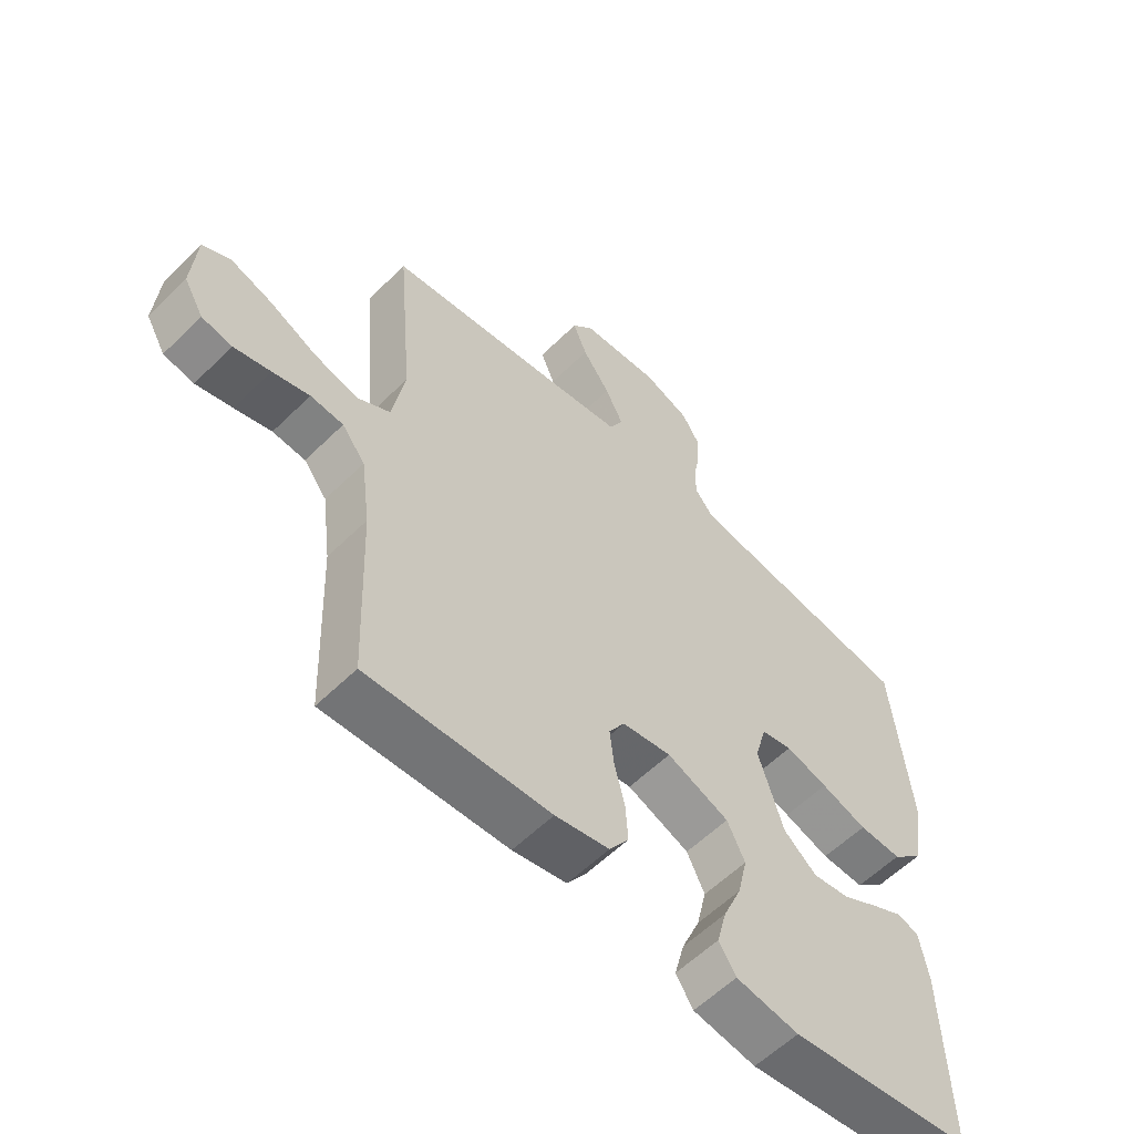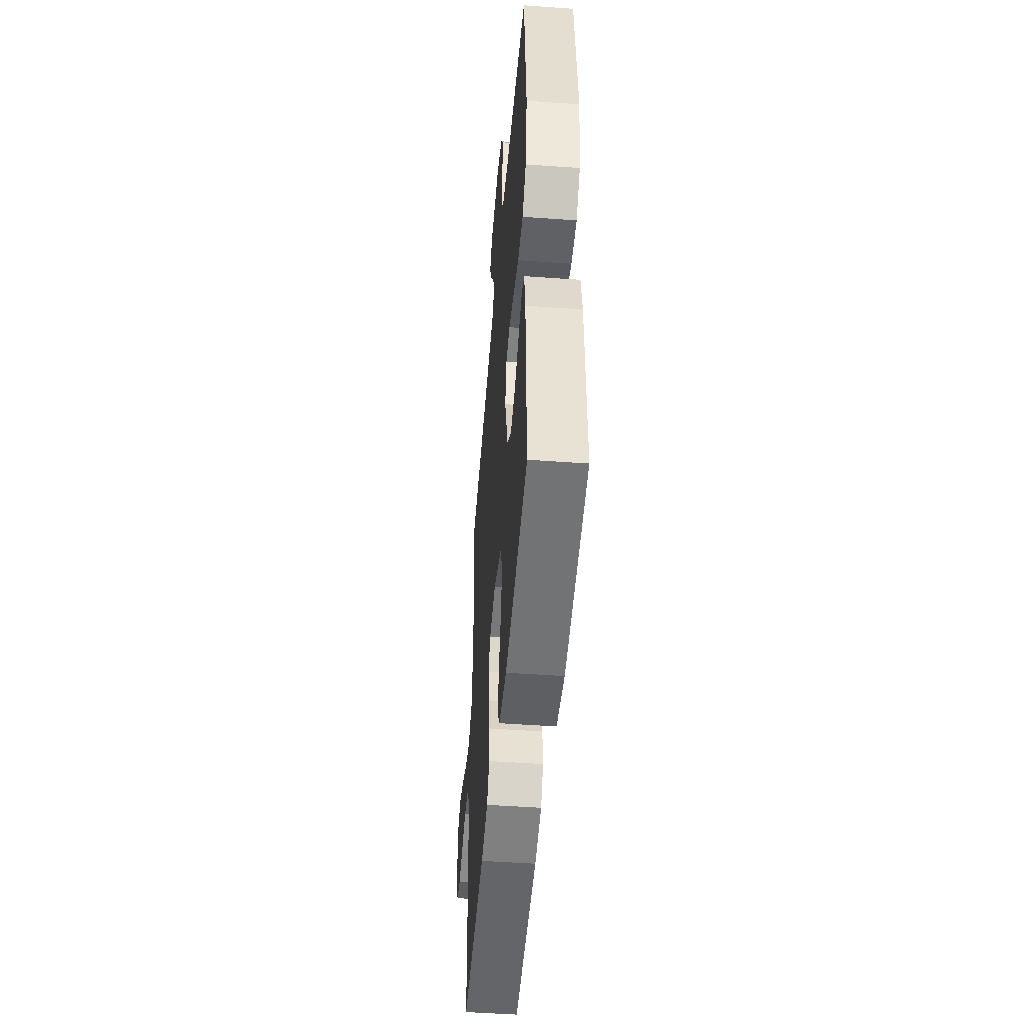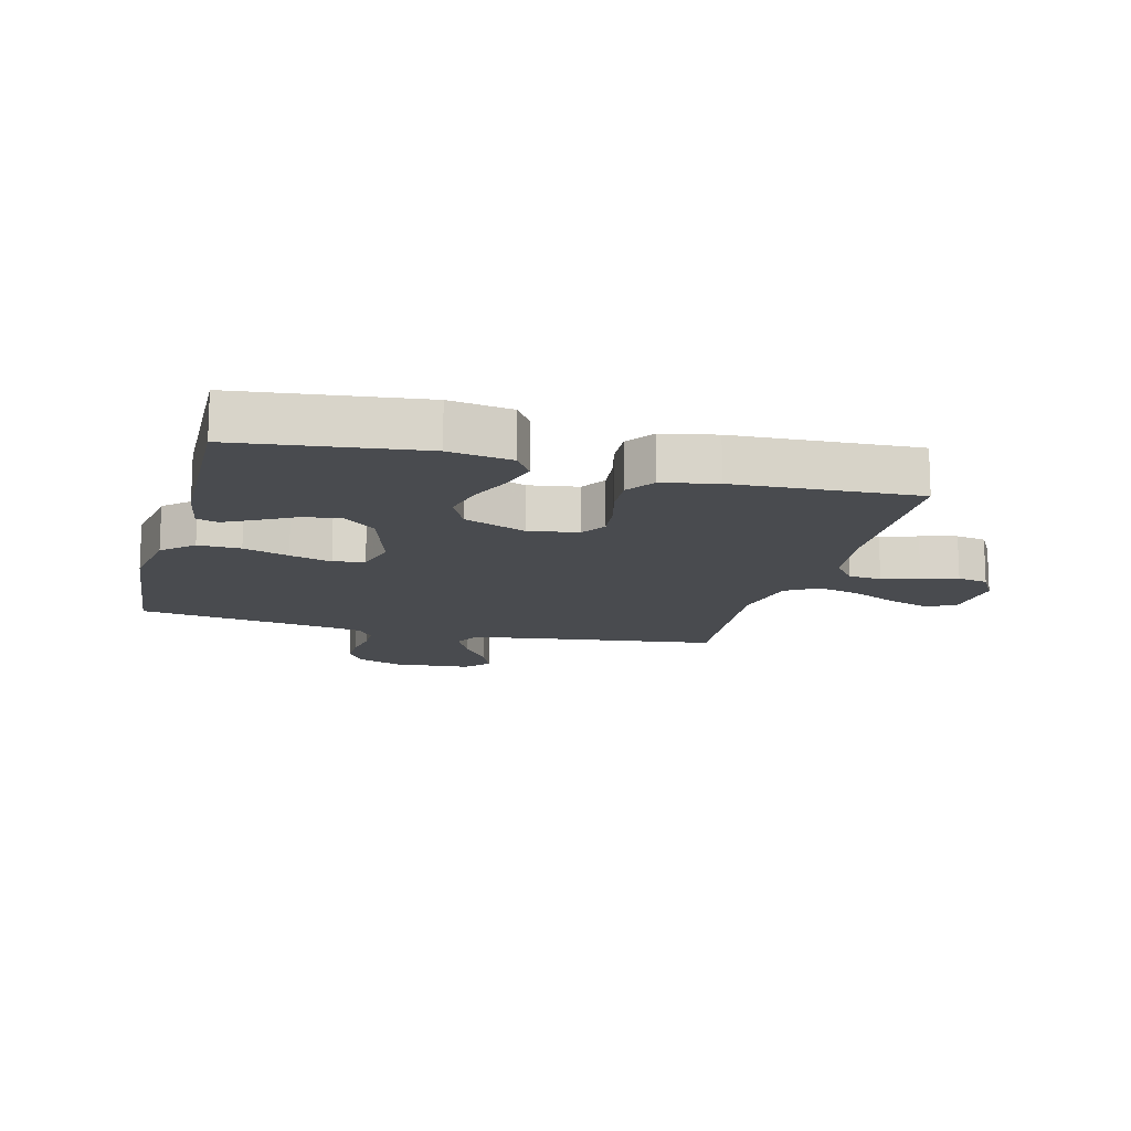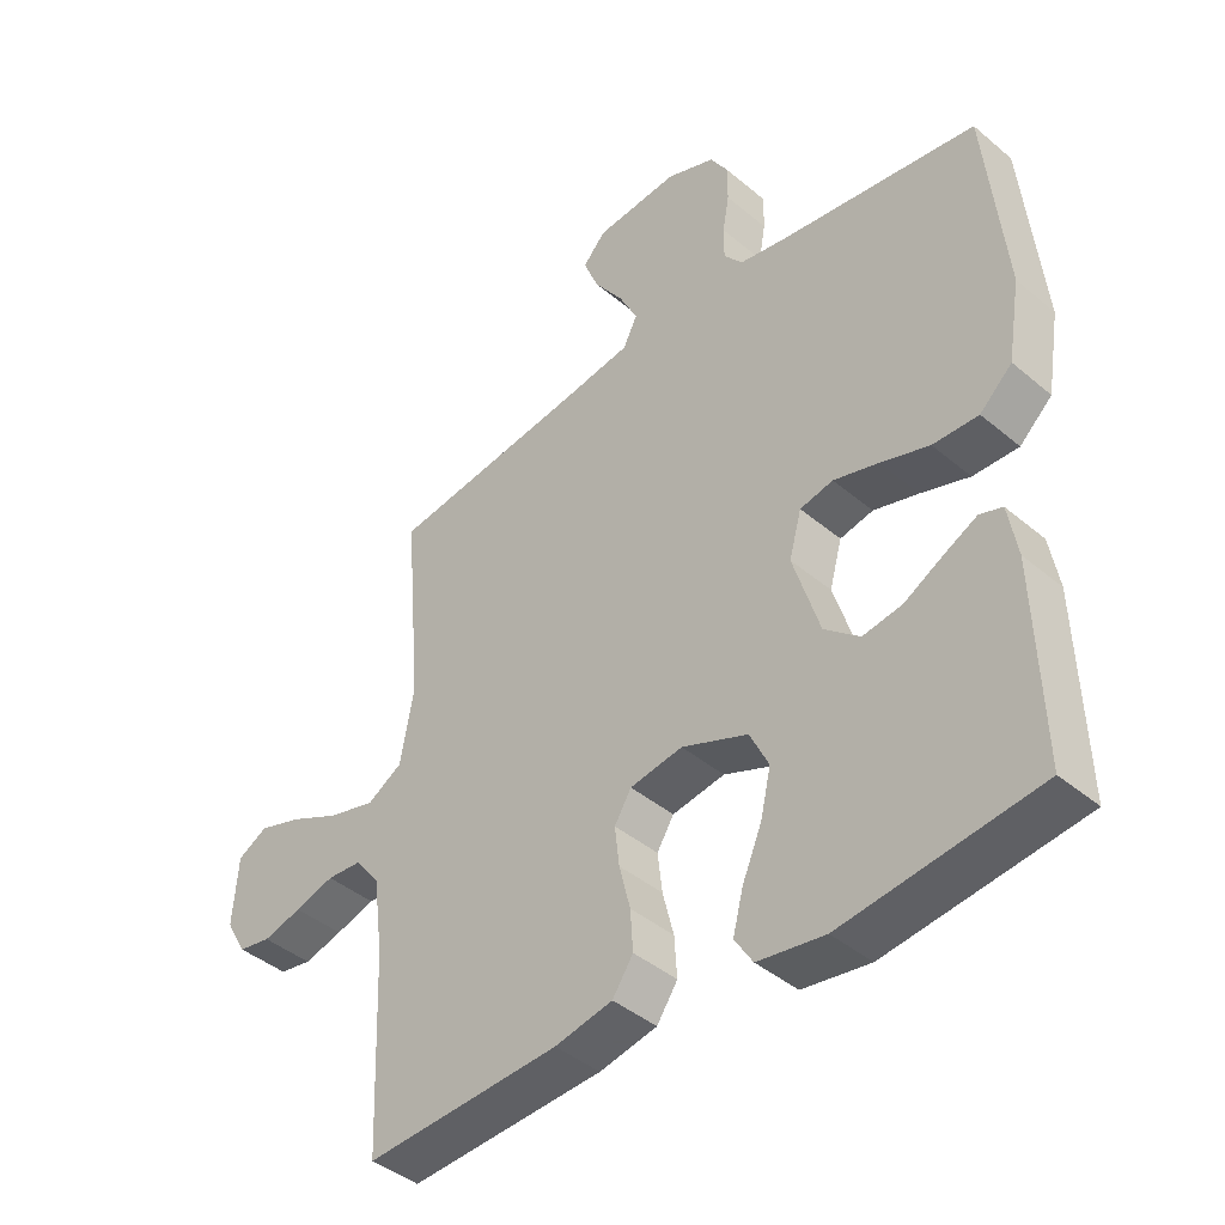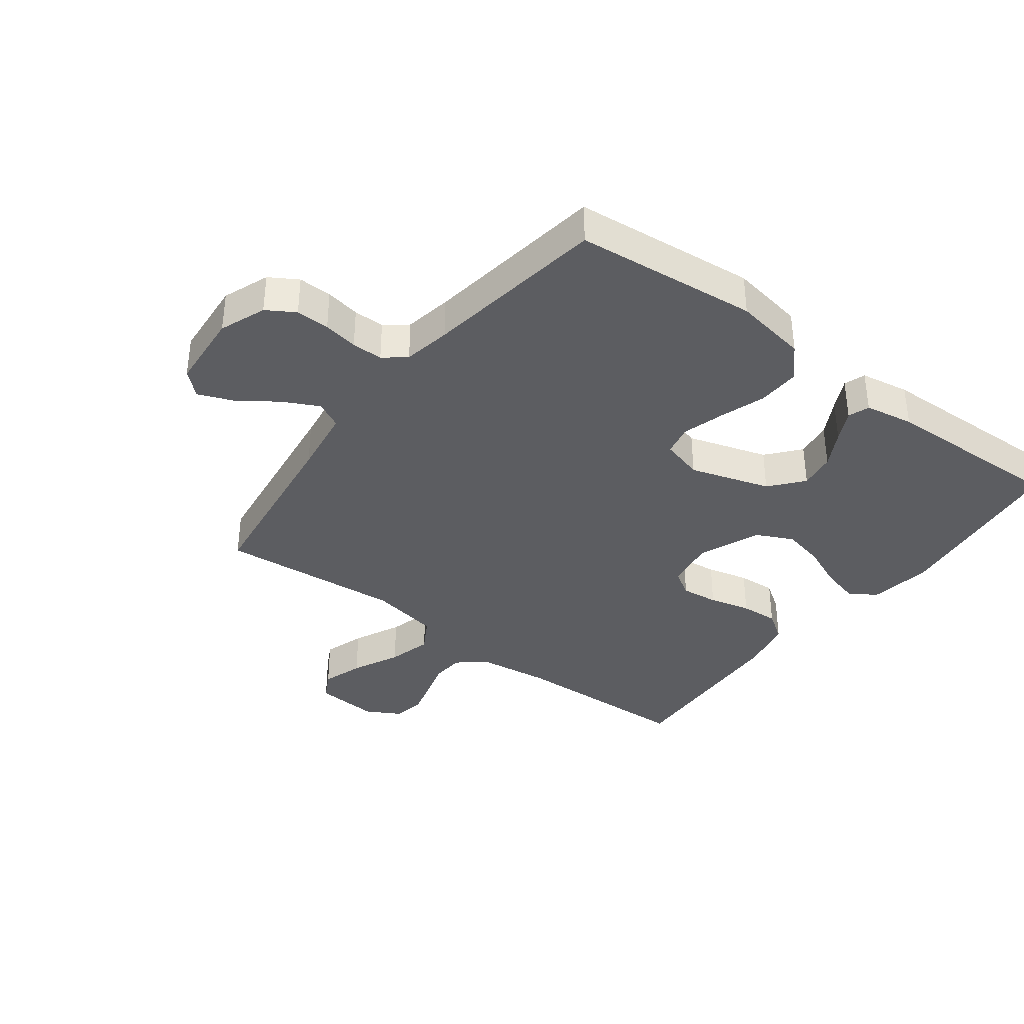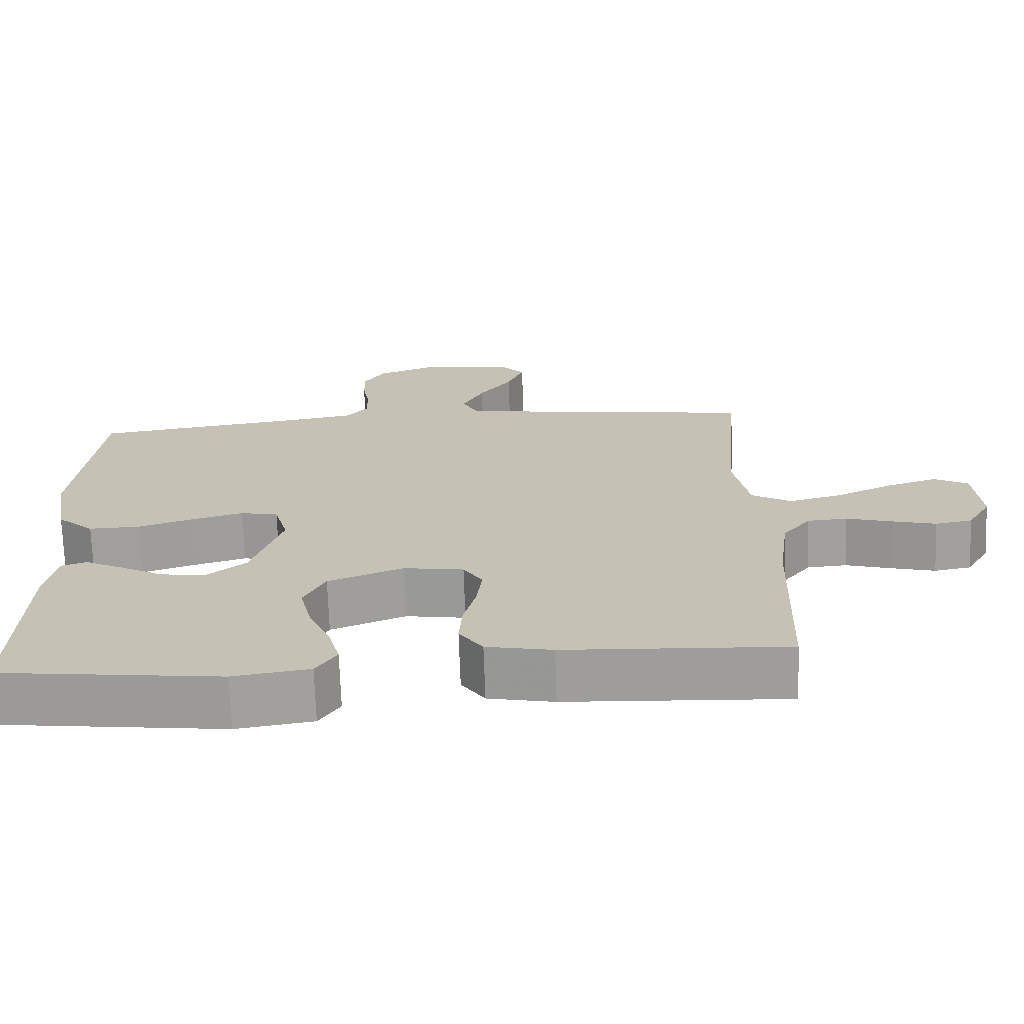
<metadata>
{"format":"obj","ext":"obj","renderer":"f3d","projection":"perspective","resolution":1024,"background":"white","views":[{"elev":-58.0,"azim":-44.6,"up":"+Z"},{"elev":-48.7,"azim":85.4,"up":"+Z"},{"elev":-14.1,"azim":165.2,"up":"+Y"},{"elev":-42.1,"azim":44.8,"up":"+Z"},{"elev":-36.8,"azim":52.8,"up":"+Y"},{"elev":-71.0,"azim":-178.0,"up":"+Z"}]}
</metadata>
<code>
v 0.5 0.07 0.5
v 0.53 0.07 0.2
v 0.51 0.07 0.079
v 0.46 0.07 0.033
v 0.39 0.07 0.035
v 0.315 0.07 0.06
v 0.246 0.07 0.08
v 0.195 0.07 0.069
v 0.176 0.07 0
v 0.217 0.07 -0.131
v 0.271 0.07 -0.176
v 0.331 0.07 -0.167
v 0.391 0.07 -0.134
v 0.442 0.07 -0.108
v 0.477 0.07 -0.12
v 0.491 0.07 -0.2
v 0.5 0.07 -0.5
v 0.2 0.07 -0.537
v 0.097 0.07 -0.521
v 0.069 0.07 -0.477
v 0.085 0.07 -0.415
v 0.115 0.07 -0.345
v 0.131 0.07 -0.275
v 0.102 0.07 -0.215
v 0 0.07 -0.174
v -0.081 0.07 -0.187
v -0.107 0.07 -0.229
v -0.1 0.07 -0.29
v -0.083 0.07 -0.358
v -0.079 0.07 -0.42
v -0.111 0.07 -0.467
v -0.2 0.07 -0.485
v -0.5 0.07 -0.5
v -0.511 0.07 -0.2
v -0.526 0.07 -0.084
v -0.564 0.07 -0.035
v -0.618 0.07 -0.031
v -0.679 0.07 -0.049
v -0.739 0.07 -0.065
v -0.789 0.07 -0.056
v -0.821 0.07 0
v -0.813 0.07 0.106
v -0.767 0.07 0.131
v -0.699 0.07 0.109
v -0.621 0.07 0.072
v -0.549 0.07 0.053
v -0.495 0.07 0.085
v -0.474 0.07 0.2
v -0.5 0.07 0.5
v -0.2 0.07 0.541
v -0.089 0.07 0.558
v -0.067 0.07 0.602
v -0.096 0.07 0.66
v -0.141 0.07 0.724
v -0.164 0.07 0.781
v -0.129 0.07 0.82
v 0 0.07 0.831
v 0.076 0.07 0.802
v 0.104 0.07 0.756
v 0.103 0.07 0.701
v 0.093 0.07 0.644
v 0.093 0.07 0.593
v 0.122 0.07 0.557
v 0.2 0.07 0.543
v 0.5 0 0.5
v 0.53 0 0.2
v 0.51 0 0.079
v 0.46 0 0.033
v 0.39 0 0.035
v 0.315 0 0.06
v 0.246 0 0.08
v 0.195 0 0.069
v 0.176 0 0
v 0.217 0 -0.131
v 0.271 0 -0.176
v 0.331 0 -0.167
v 0.391 0 -0.134
v 0.442 0 -0.108
v 0.477 0 -0.12
v 0.491 0 -0.2
v 0.5 0 -0.5
v 0.2 0 -0.537
v 0.097 0 -0.521
v 0.069 0 -0.477
v 0.085 0 -0.415
v 0.115 0 -0.345
v 0.131 0 -0.275
v 0.102 0 -0.215
v 0 0 -0.174
v -0.081 0 -0.187
v -0.107 0 -0.229
v -0.1 0 -0.29
v -0.083 0 -0.358
v -0.079 0 -0.42
v -0.111 0 -0.467
v -0.2 0 -0.485
v -0.5 0 -0.5
v -0.511 0 -0.2
v -0.526 0 -0.084
v -0.564 0 -0.035
v -0.618 0 -0.031
v -0.679 0 -0.049
v -0.739 0 -0.065
v -0.789 0 -0.056
v -0.821 0 0
v -0.813 0 0.106
v -0.767 0 0.131
v -0.699 0 0.109
v -0.621 0 0.072
v -0.549 0 0.053
v -0.495 0 0.085
v -0.474 0 0.2
v -0.5 0 0.5
v -0.2 0 0.541
v -0.089 0 0.558
v -0.067 0 0.602
v -0.096 0 0.66
v -0.141 0 0.724
v -0.164 0 0.781
v -0.129 0 0.82
v 0 0 0.831
v 0.076 0 0.802
v 0.104 0 0.756
v 0.103 0 0.701
v 0.093 0 0.644
v 0.093 0 0.593
v 0.122 0 0.557
v 0.2 0 0.543
f 59 60 61
f 58 59 61
f 57 58 61
f 56 57 61
f 55 56 61
f 54 55 61
f 53 54 61
f 52 53 61 62
f 51 52 62 63
f 48 49 50
f 51 63 64
f 50 51 64
f 48 50 64
f 47 48 64
f 43 44 45
f 42 43 45
f 41 42 45
f 40 41 45
f 39 40 45
f 38 39 45
f 37 38 45
f 36 37 45 46
f 35 36 46 47
f 32 33 34
f 31 32 34
f 30 31 34
f 29 30 34
f 28 29 34
f 34 35 47
f 28 34 47
f 27 28 47
f 20 21 22
f 19 20 22
f 18 19 22
f 17 18 22
f 16 17 22
f 15 16 22
f 14 15 22
f 13 14 22
f 12 13 22
f 11 12 22 23
f 10 11 23 24
f 4 5 6
f 3 4 6
f 2 3 6
f 1 2 6
f 64 1 6
f 64 6 7
f 26 27 47 64
f 25 26 64
f 9 10 24 25
f 8 9 25 64
f 7 8 64
f 125 124 123
f 125 123 122
f 125 122 121
f 125 121 120
f 125 120 119
f 125 119 118
f 125 118 117
f 126 125 117 116
f 127 126 116 115
f 114 113 112
f 128 127 115
f 128 115 114
f 128 114 112
f 128 112 111
f 109 108 107
f 109 107 106
f 109 106 105
f 109 105 104
f 109 104 103
f 109 103 102
f 109 102 101
f 110 109 101 100
f 111 110 100 99
f 98 97 96
f 98 96 95
f 98 95 94
f 98 94 93
f 98 93 92
f 111 99 98
f 111 98 92
f 111 92 91
f 86 85 84
f 86 84 83
f 86 83 82
f 86 82 81
f 86 81 80
f 86 80 79
f 86 79 78
f 86 78 77
f 86 77 76
f 87 86 76 75
f 88 87 75 74
f 70 69 68
f 70 68 67
f 70 67 66
f 70 66 65
f 70 65 128
f 71 70 128
f 128 111 91 90
f 128 90 89
f 89 88 74 73
f 128 89 73 72
f 128 72 71
f 1 65 66 2
f 2 66 67 3
f 3 67 68 4
f 4 68 69 5
f 5 69 70 6
f 6 70 71 7
f 7 71 72 8
f 8 72 73 9
f 9 73 74 10
f 10 74 75 11
f 11 75 76 12
f 12 76 77 13
f 13 77 78 14
f 14 78 79 15
f 15 79 80 16
f 16 80 81 17
f 17 81 82 18
f 18 82 83 19
f 19 83 84 20
f 20 84 85 21
f 21 85 86 22
f 22 86 87 23
f 23 87 88 24
f 24 88 89 25
f 25 89 90 26
f 26 90 91 27
f 27 91 92 28
f 28 92 93 29
f 29 93 94 30
f 30 94 95 31
f 31 95 96 32
f 32 96 97 33
f 33 97 98 34
f 34 98 99 35
f 35 99 100 36
f 36 100 101 37
f 37 101 102 38
f 38 102 103 39
f 39 103 104 40
f 40 104 105 41
f 41 105 106 42
f 42 106 107 43
f 43 107 108 44
f 44 108 109 45
f 45 109 110 46
f 46 110 111 47
f 47 111 112 48
f 48 112 113 49
f 49 113 114 50
f 50 114 115 51
f 51 115 116 52
f 52 116 117 53
f 53 117 118 54
f 54 118 119 55
f 55 119 120 56
f 56 120 121 57
f 57 121 122 58
f 58 122 123 59
f 59 123 124 60
f 60 124 125 61
f 61 125 126 62
f 62 126 127 63
f 63 127 128 64
f 64 128 65 1

</code>
